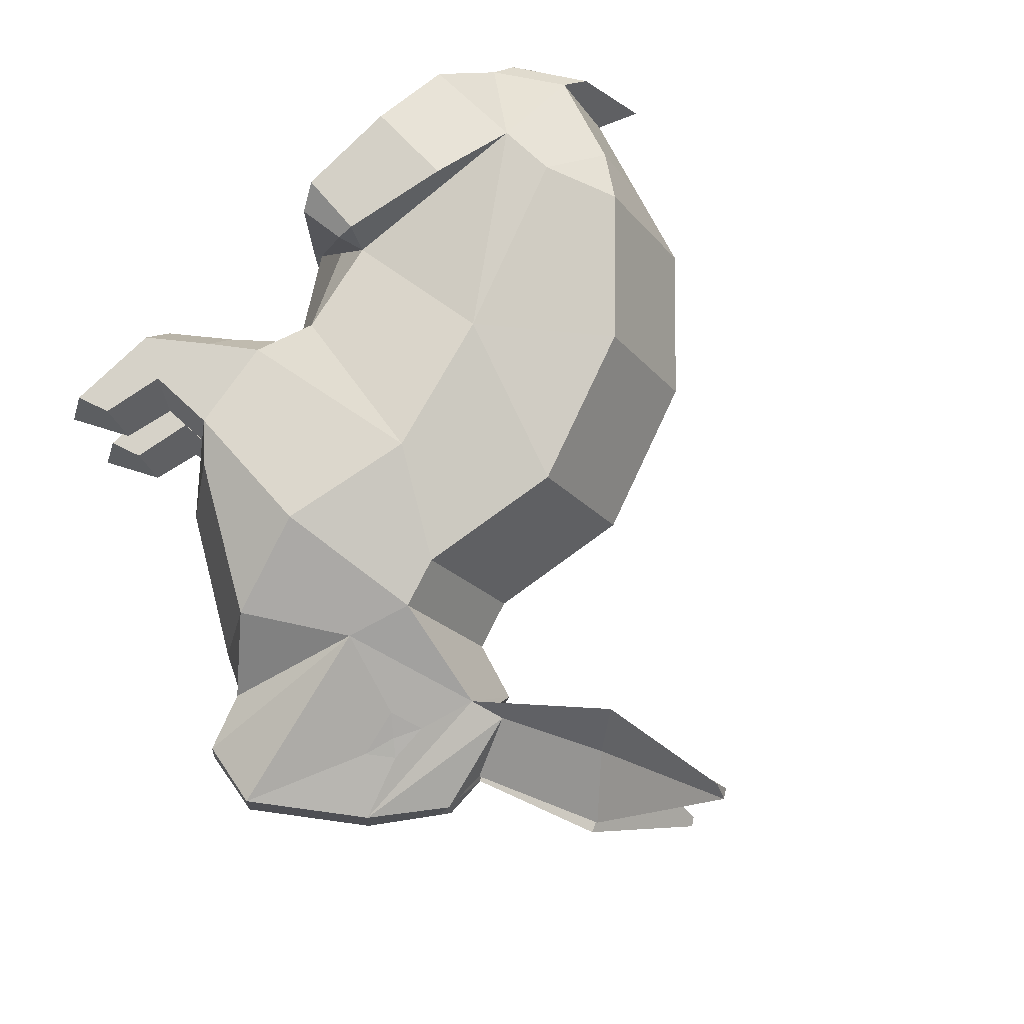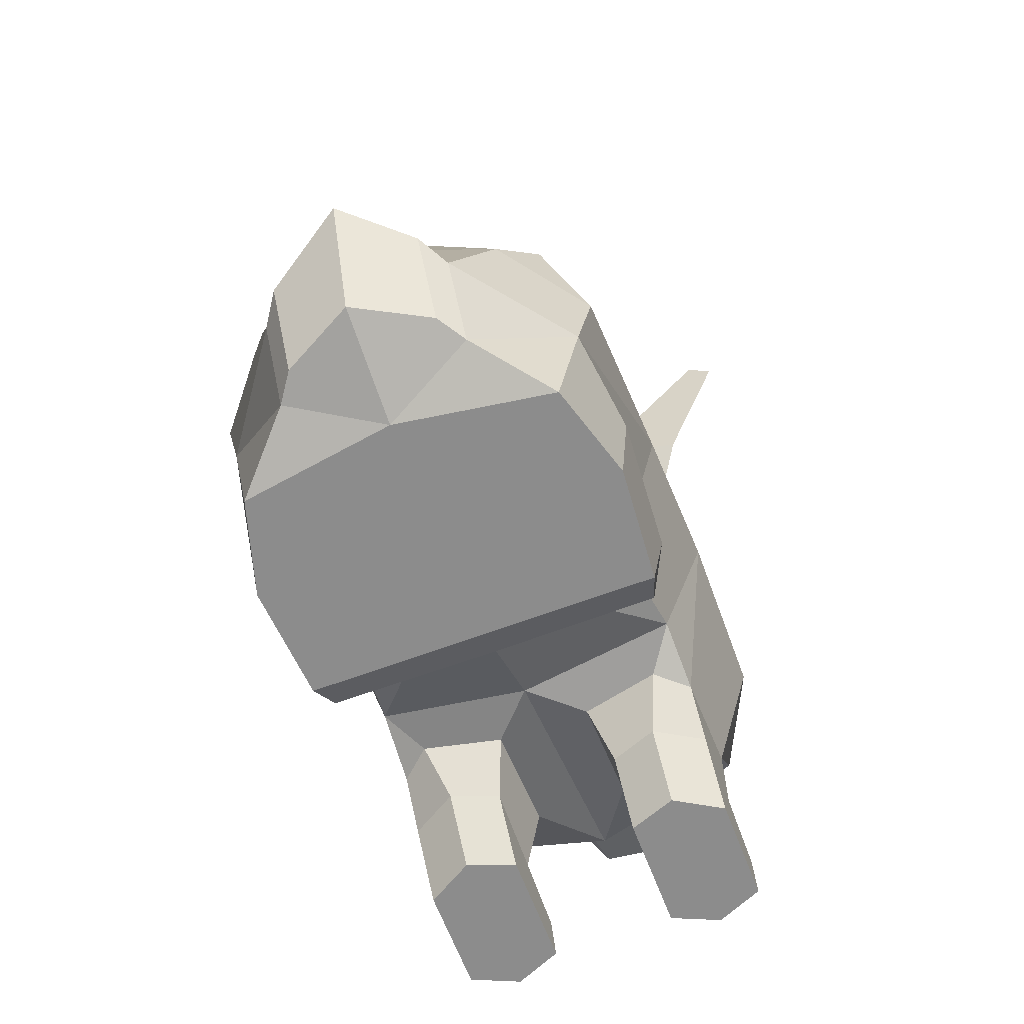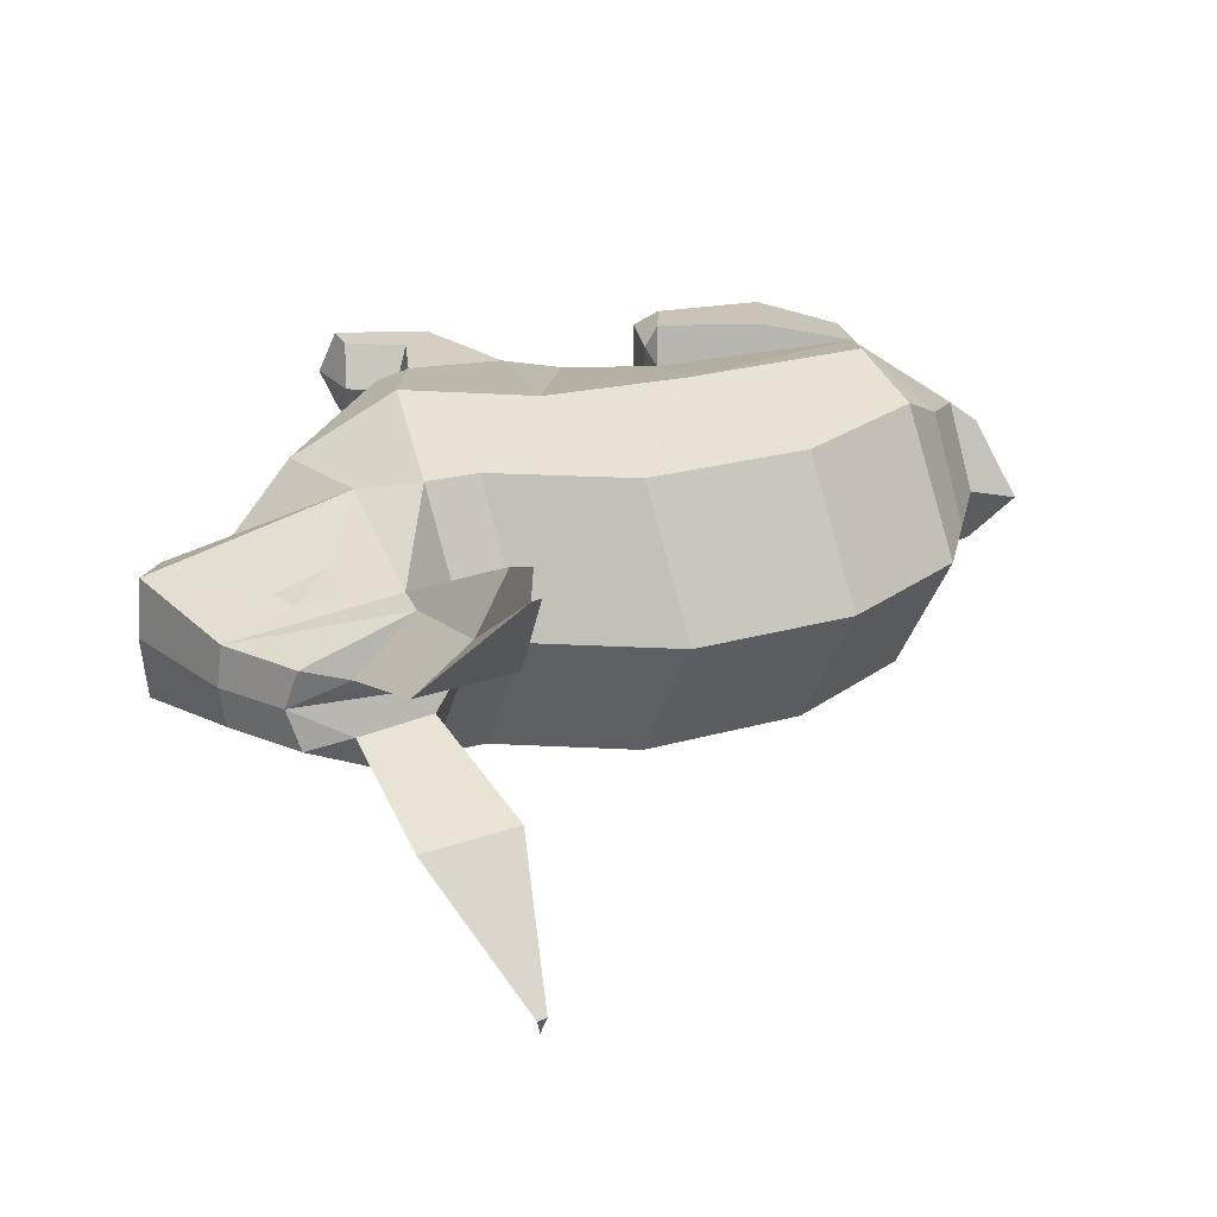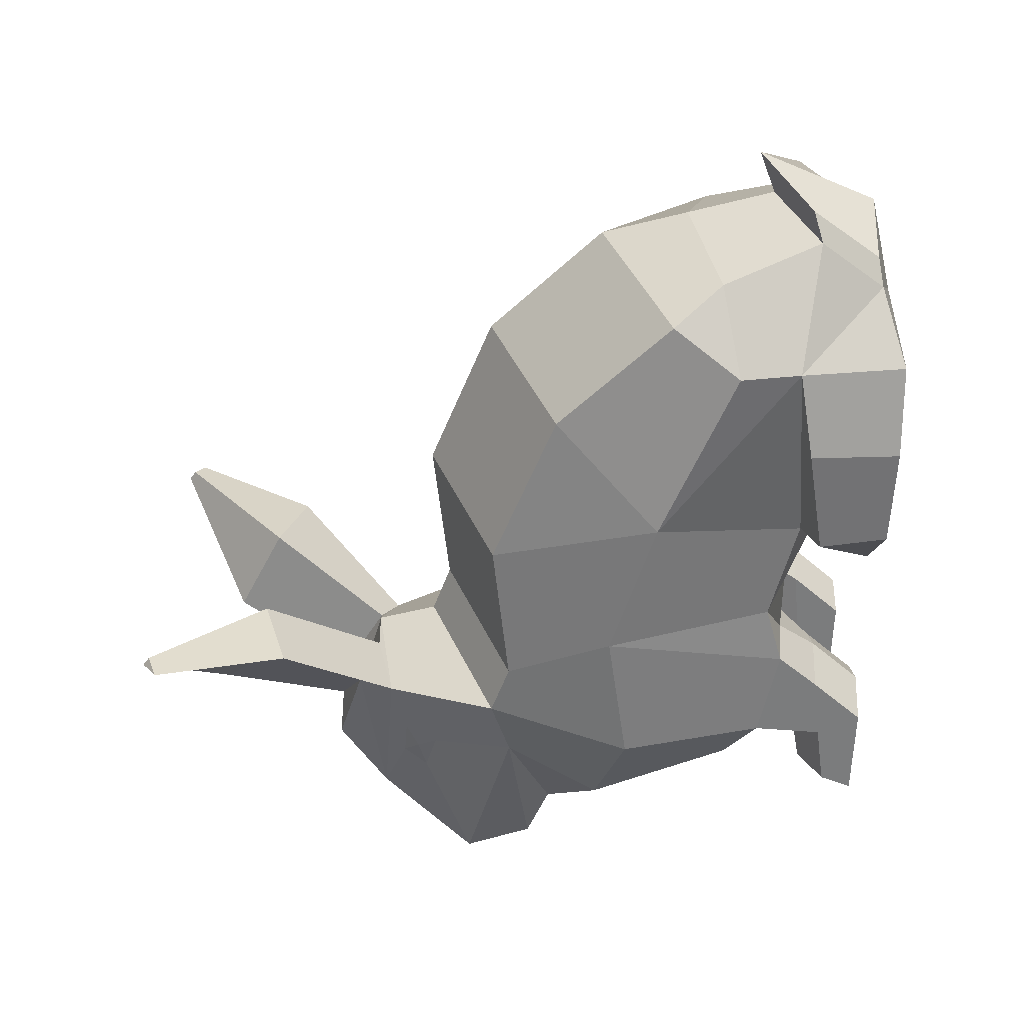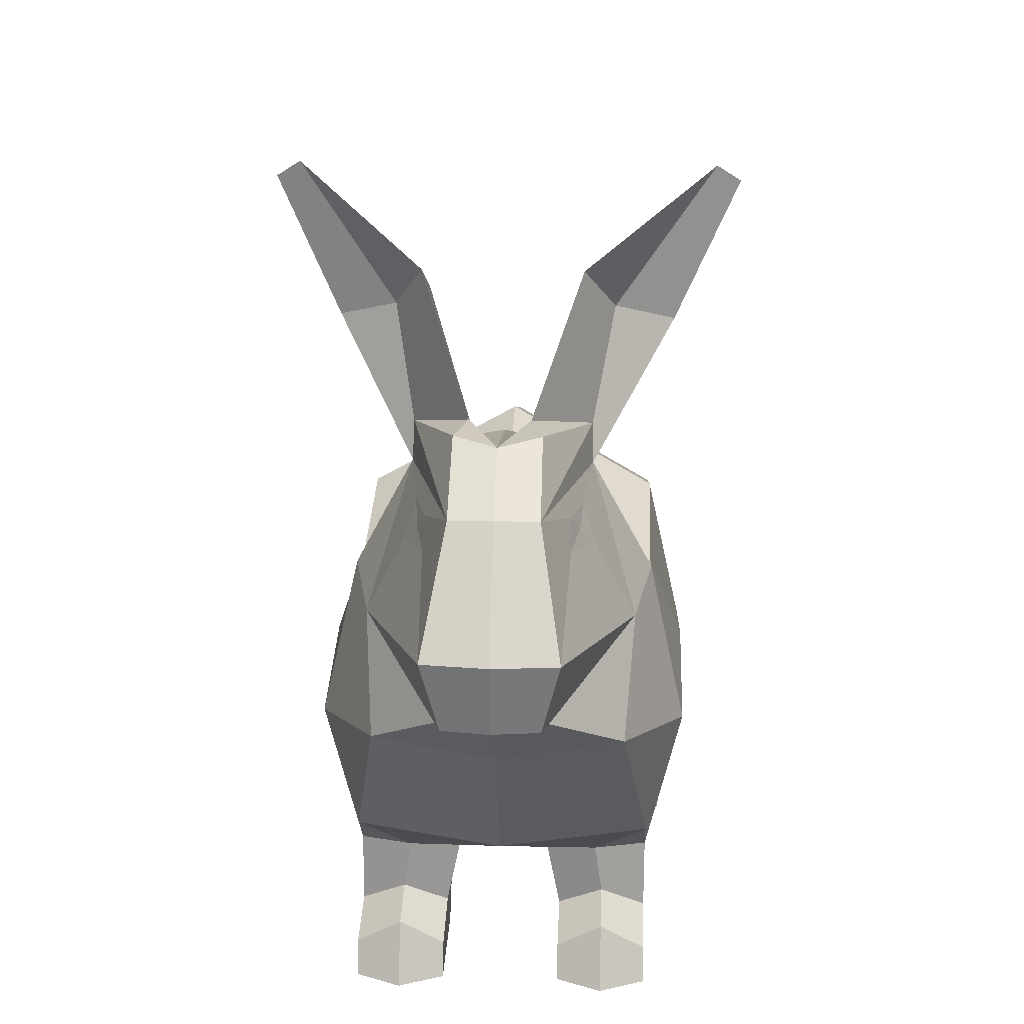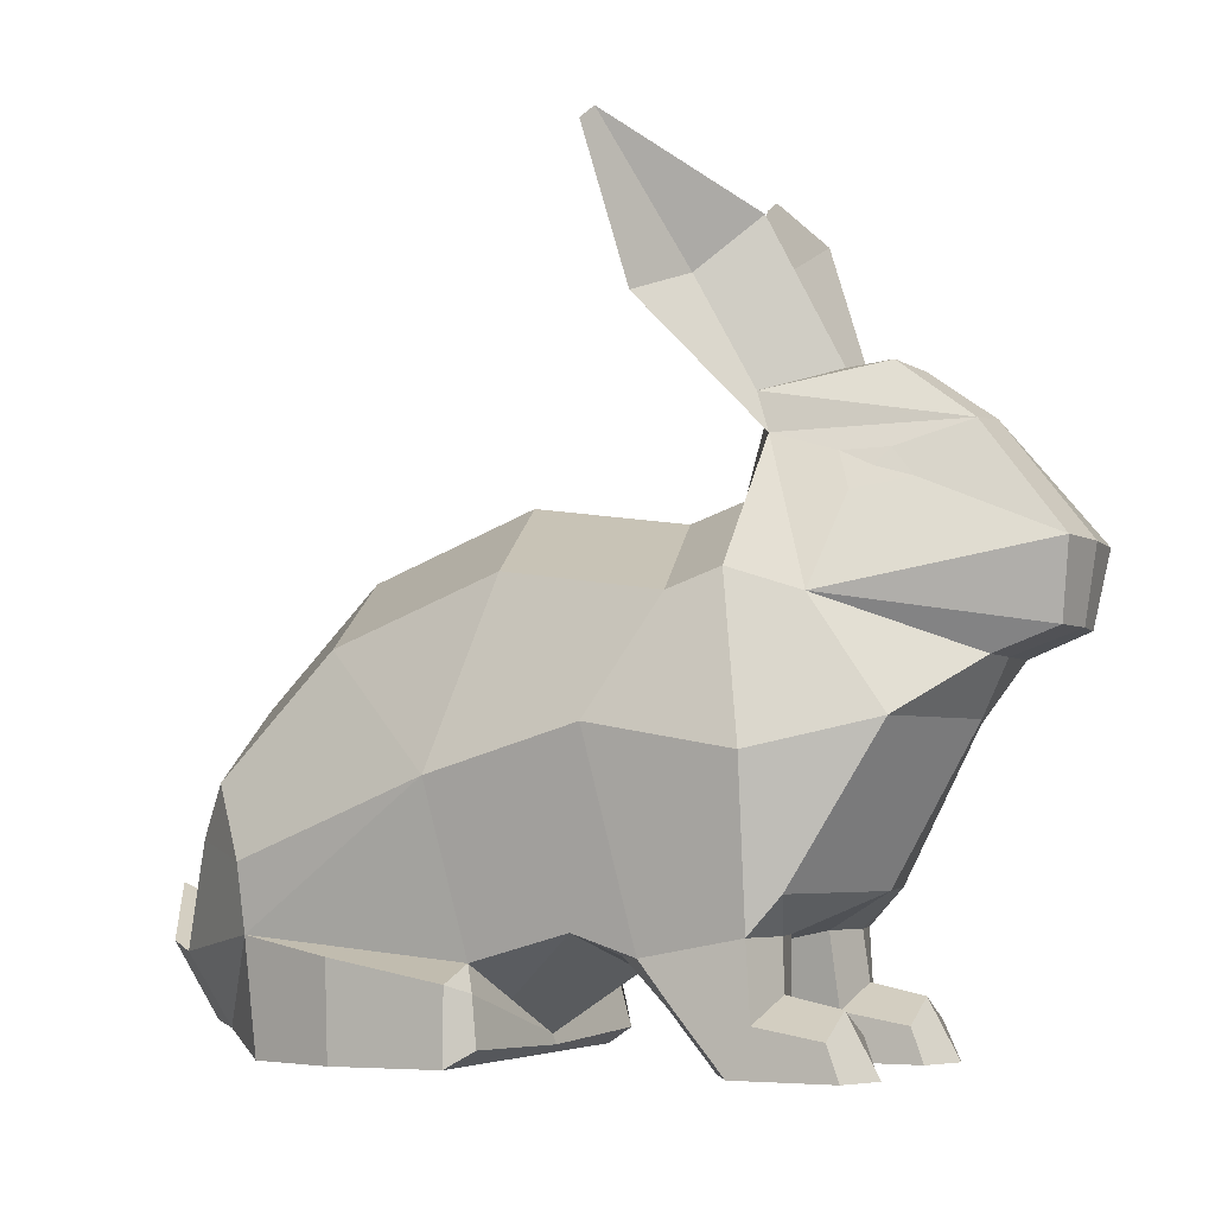
<metadata>
{"format":"obj","ext":"obj","renderer":"f3d","projection":"perspective","resolution":1024,"background":"white","views":[{"elev":77.7,"azim":-44.1,"up":"+Y"},{"elev":-64.2,"azim":110.7,"up":"+Z"},{"elev":25.8,"azim":-3.2,"up":"+Y"},{"elev":-58.7,"azim":88.4,"up":"+Y"},{"elev":23.0,"azim":-87.4,"up":"+Z"},{"elev":-4.5,"azim":-154.5,"up":"+Z"}]}
</metadata>
<code>
g default
v 67.32 0 125.5
v 19.05 0 143.9
v -26.29 0 137.5
v -41.73 0 142.9
v -104.5 0 85.78
v -80.47 0 43.47
v 19.95 0 -0.6824
v 84.2 0 -0.6824
v 114.8 0 7.388
v 129.2 0 43.88
v 116.2 0 38.57
v 101.1 0 91.4
v 108.7 0 64.98
v 13.4 0 5.364
v -12.38 0 22.25
v -38.11 42.77 116.9
v 7.222 42.77 123.2
v 99.89 34.01 55.99
v 110.5 25.25 25.92
v -92.83 35.71 85.78
v -73.13 38.22 115.8
v 51.52 50.48 -0.6824
v 77.63 42.77 -0.6824
v 55.5 42.77 104.8
v 23.48 52.84 72.14
v 77.5 52.84 50.54
v 89.29 42.77 70.75
v 118.5 19.98 28.57
v 104 19.98 7.388
v 96.48 25.25 5.931
v -53.55 42.77 122.2
v -68.76 42.77 43.47
v -61.55 52.84 77.61
v -59.15 42.77 32.98
v -30.68 42.77 27.59
v -60.31 42.77 12.23
v -40.65 42.77 15.06
v -82.86 42.77 -0.6824
v -53.85 42.77 -0.6824
v -79.38 42.77 9.009
v -59.15 12.93 32.98
v -51.02 17.11 -0.6824
v -82.86 17.11 -0.6824
v -37.82 17.11 15.06
v -27.85 12.93 27.59
v -60.31 17.11 12.23
v -79.38 17.11 9.009
v -20.09 52.84 84.95
v 77.55 48.76 31.75
v 17.7 39.01 25.27
v 18.21 50.74 20.49
v 51.15 52.53 26.74
v 19.95 47.99 -0.6824
v 14.5 42.77 17.92
v -23 34.28 27.59
v -12.38 42.36 33.47
v 11.82 45.38 4.244
v 12.38 0 2.564
v 15.55 19.5 15.32
v -32.98 29.94 15.06
v -46.18 29.94 -0.6824
v -88.47 29.94 -0.6824
v -79.38 29.94 15.87
v -63.92 29.94 19.09
v -62.76 27.85 32.98
v -111.6 14.98 100.9
v -108.2 12.4 158.9
v -111.6 0 100.9
v -109.7 0 159.7
v -58.74 25.54 156.4
v -46.92 0 161.3
v -129.1 13.46 107.6
v -132.5 18.56 128.6
v -130.8 0 107.6
v -134.1 0 128.6
v -86.93 12.14 174.7
v -55.49 25.23 167.1
v -91.11 0 173
v -26.31 65.81 229.7
v -24.43 59.02 232.4
v -27.13 59.02 234.3
v -56.76 22.43 211.9
v -40.7 31.11 197
v -31.25 48.02 190.5
v -29.03 22.43 198.3
v -72.79 8.563 174
v -51.7 8.563 161.4
v 7.222 -42.77 123.2
v -38.11 -42.77 116.9
v 110.5 -25.25 25.92
v 99.89 -34.01 55.99
v -132.5 -18.56 128.6
v -129.1 -13.46 107.6
v 51.52 -50.48 -0.6824
v 77.63 -42.77 -0.6824
v 55.5 -42.77 104.8
v 89.29 -42.77 70.75
v 77.5 -52.84 50.54
v 23.48 -52.84 72.14
v 104 -19.98 7.388
v 118.5 -19.98 28.57
v 96.48 -25.25 5.931
v -53.55 -42.77 122.2
v -92.83 -35.71 85.78
v -68.76 -42.77 43.47
v -61.55 -52.84 77.61
v -59.15 -42.77 32.98
v -30.68 -42.77 27.59
v -40.65 -42.77 15.06
v -60.31 -42.77 12.23
v -53.85 -42.77 -0.6824
v -82.86 -42.77 -0.6824
v -79.38 -42.77 9.009
v -62.76 -27.85 32.98
v -46.18 -29.94 -0.6824
v -88.47 -29.94 -0.6824
v -32.98 -29.94 15.06
v -23 -34.28 27.59
v -63.92 -29.94 19.09
v -79.38 -29.94 15.87
v -79.38 -17.11 9.009
v -82.86 -17.11 -0.6824
v -51.02 -17.11 -0.6824
v -60.31 -17.11 12.23
v -37.82 -17.11 15.06
v -27.85 -12.93 27.59
v -59.15 -12.93 32.98
v -20.09 -52.84 84.95
v -73.13 -38.22 115.8
v 77.55 -48.76 31.75
v 51.15 -52.53 26.74
v 18.21 -50.74 20.49
v 17.7 -39.01 25.27
v 14.5 -42.77 17.92
v 11.82 -45.38 4.244
v 19.95 -47.99 -0.6824
v -12.38 -42.36 33.47
v 15.55 -19.5 15.32
v -111.6 -14.98 100.9
v -108.2 -12.4 158.9
v -58.74 -25.54 156.4
v -55.49 -25.23 167.1
v -86.93 -12.14 174.7
v -24.43 -59.02 232.4
v -26.31 -65.81 229.7
v -27.13 -59.02 234.3
v -51.7 -8.563 161.4
v -31.25 -48.02 190.5
v -29.03 -22.43 198.3
v -40.7 -31.11 197
v -72.79 -8.563 174
v -56.76 -22.43 211.9
v -88.64 19.9 151.9
v -76.29 23.19 151.3
v -79.88 26.36 141.2
v -94.71 20.16 144.4
v -88.64 -19.9 151.9
v -94.71 -20.16 144.4
v -79.88 -26.36 141.2
v -76.29 -23.19 151.3
v -84.88 -22.4 147.2
v -84.88 22.4 147.2
g pCube73
f 17 16 3 2
f 19 18 13 11
f 73 72 74 75
f 22 23 8 7
f 24 17 2 1
f 24 27 26 25
f 29 28 10 9
f 27 24 1 12
f 23 30 8
f 28 19 11 10
f 26 27 18
f 16 31 4 3
f 20 32 6 5
f 33 34 32 20
f 35 37 36 34
f 37 39 38 36
f 38 40 36
f 30 19 28 29
f 8 30 29 9
f 32 34 65
f 61 62 38 39
f 60 37 35 55
f 34 36 64 65
f 60 61 39 37
f 40 38 62 63
f 36 40 63 64
f 47 43 42 46
f 46 42 44
f 44 45 41 46
f 16 17 25 48
f 31 33 20 21
f 18 27 12 13
f 49 52 51 50
f 49 26 18 19
f 24 25 17
f 33 31 16 48
f 35 34 33 48
f 14 54 57 58
f 51 53 57 54
f 49 23 22 52
f 26 49 25
f 49 50 25
f 48 55 35
f 25 50 56 48
f 48 56 35
f 50 59 56
f 56 55 35
f 15 6 41 45
f 54 50 51
f 14 59 50 54
f 22 53 51 52
f 53 22 7
f 23 49 30
f 49 19 30
f 58 57 53 7
f 59 14 15 56
f 15 45 55 56
f 44 60 55 45
f 44 42 61 60
f 42 43 62 61
f 63 62 43 47
f 64 63 47 46
f 65 64 46 41
f 6 32 65 41
f 20 5 68 66
f 4 31 70 71
f 66 68 74 72
f 69 67 73 75
f 77 67 76
f 67 69 78 76
f 80 79 81
f 72 21 66
f 73 21 72
f 66 21 20
f 31 21 70
f 70 67 77
f 87 70 84 85
f 70 77 83 84
f 77 86 82 83
f 78 71 87 86
f 83 82 81
f 84 83 81 79
f 85 84 79 80
f 82 85 80 81
f 86 87 85 82
f 78 86 76
f 71 70 87
f 76 86 77
f 88 2 3 89
f 90 11 13 91
f 92 75 74 93
f 94 7 8 95
f 96 1 2 88
f 96 99 98 97
f 100 9 10 101
f 97 12 1 96
f 95 8 102
f 101 10 11 90
f 98 91 97
f 89 3 4 103
f 104 5 6 105
f 106 104 105 107
f 108 107 110 109
f 109 110 112 111
f 112 110 113
f 102 100 101 90
f 8 9 100 102
f 105 114 107
f 115 111 112 116
f 117 118 108 109
f 107 114 119 110
f 117 109 111 115
f 113 120 116 112
f 110 119 120 113
f 121 124 123 122
f 124 125 123
f 125 124 127 126
f 89 128 99 88
f 103 129 104 106
f 91 13 12 97
f 130 133 132 131
f 130 90 91 98
f 96 88 99
f 106 128 89 103
f 108 128 106 107
f 14 58 135 134
f 132 134 135 136
f 130 131 94 95
f 98 99 130
f 130 99 133
f 128 108 118
f 99 128 137 133
f 128 108 137
f 133 137 138
f 137 108 118
f 15 126 127 6
f 134 132 133
f 14 134 133 138
f 94 131 132 136
f 136 7 94
f 95 102 130
f 130 102 90
f 58 7 136 135
f 138 137 15 14
f 15 137 118 126
f 125 126 118 117
f 125 117 115 123
f 123 115 116 122
f 120 121 122 116
f 119 124 121 120
f 114 127 124 119
f 6 127 114 105
f 104 139 68 5
f 4 71 141 103
f 139 93 74 68
f 69 75 92 140
f 142 143 140
f 140 143 78 69
f 144 146 145
f 93 139 129
f 92 93 129
f 139 104 129
f 103 141 129
f 141 142 140
f 147 149 148 141
f 141 148 150 142
f 142 150 152 151
f 78 151 147 71
f 150 146 152
f 148 145 146 150
f 149 144 145 148
f 152 146 144 149
f 151 152 149 147
f 78 143 151
f 71 147 141
f 143 142 151
f 73 67 153 156
f 67 70 154 153
f 70 21 155 154
f 21 73 156 155
f 141 140 157 160
f 140 92 158 157
f 92 129 159 158
f 129 141 160 159
f 160 157 161
f 157 158 161
f 158 159 161
f 159 160 161
f 156 153 162
f 153 154 162
f 154 155 162
f 155 156 162

</code>
